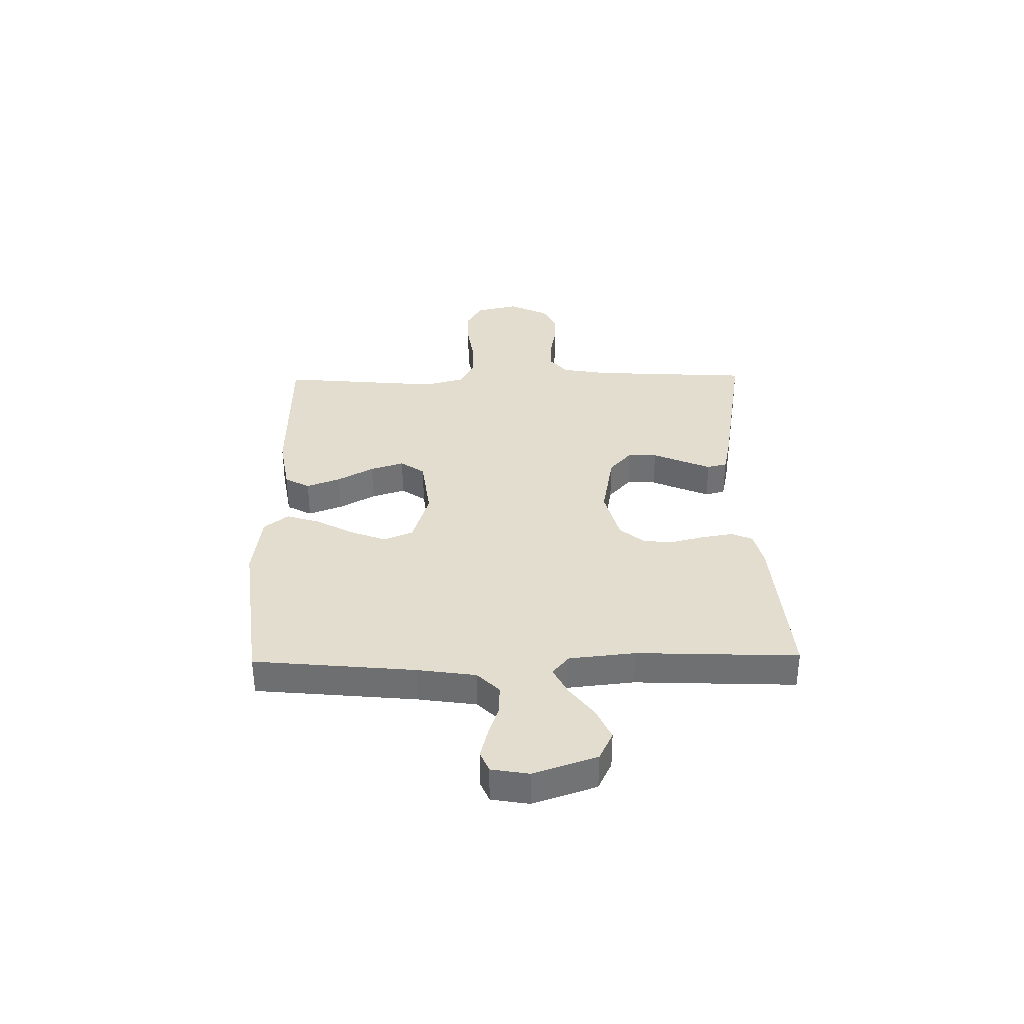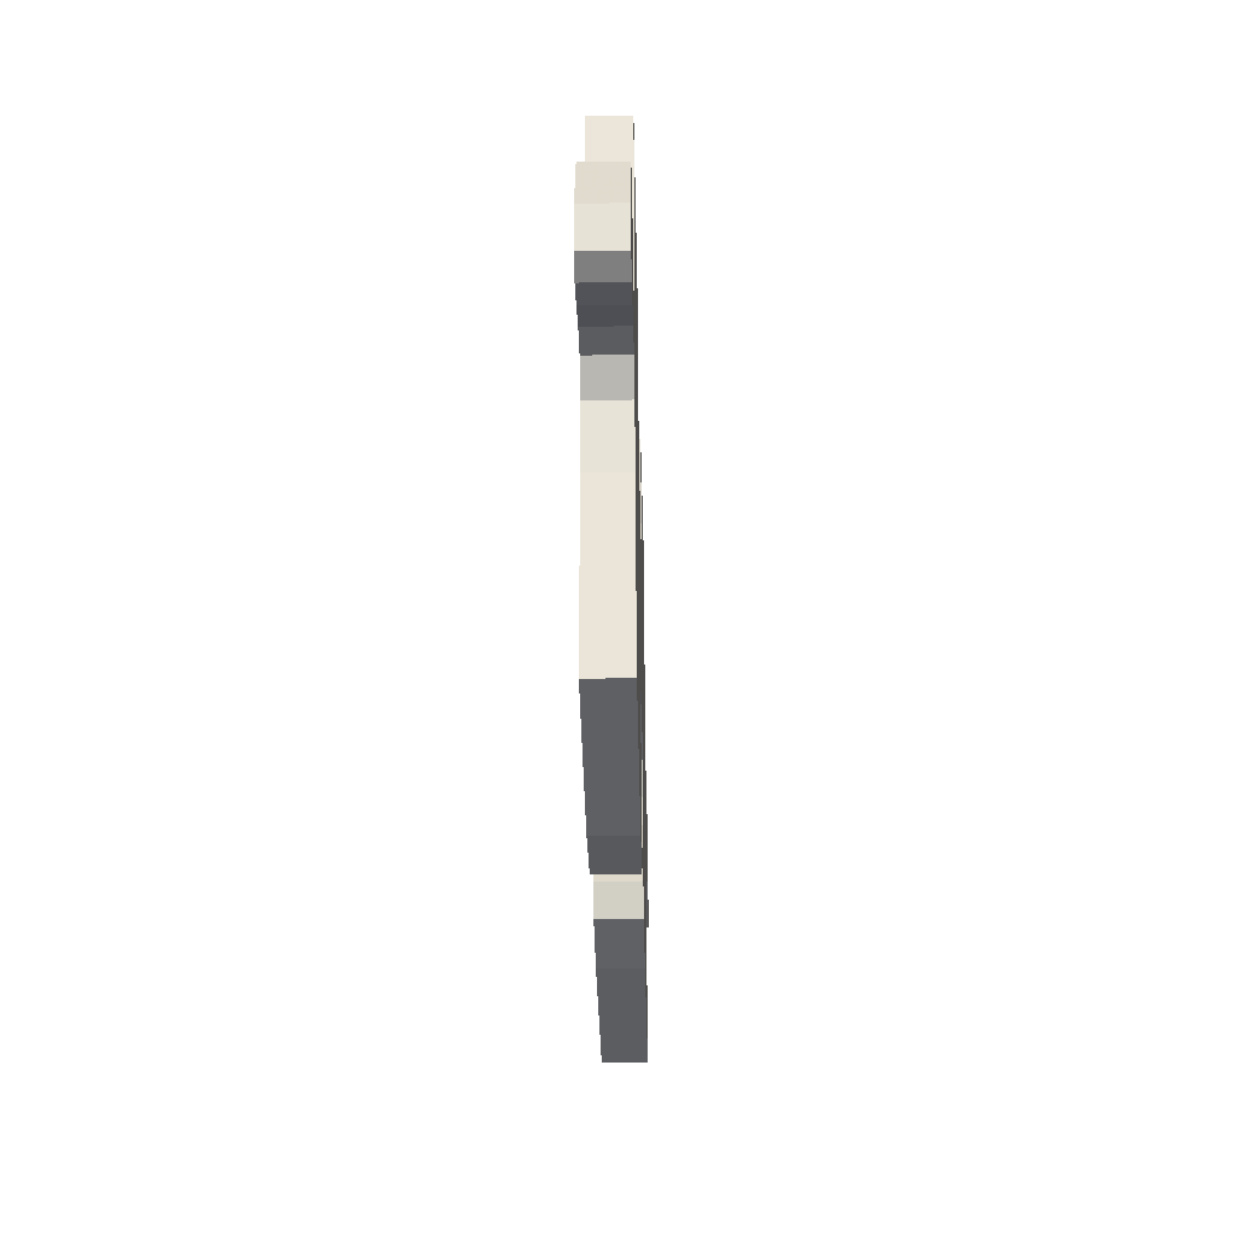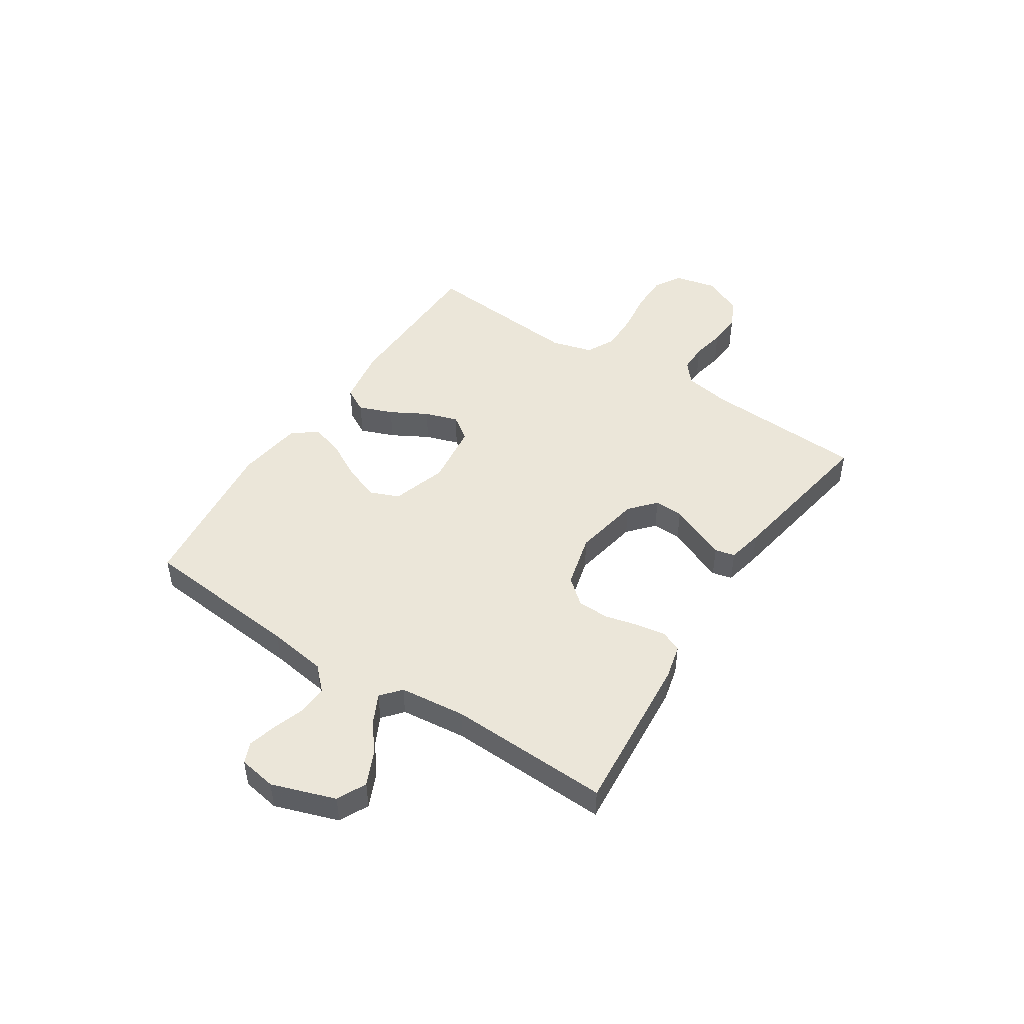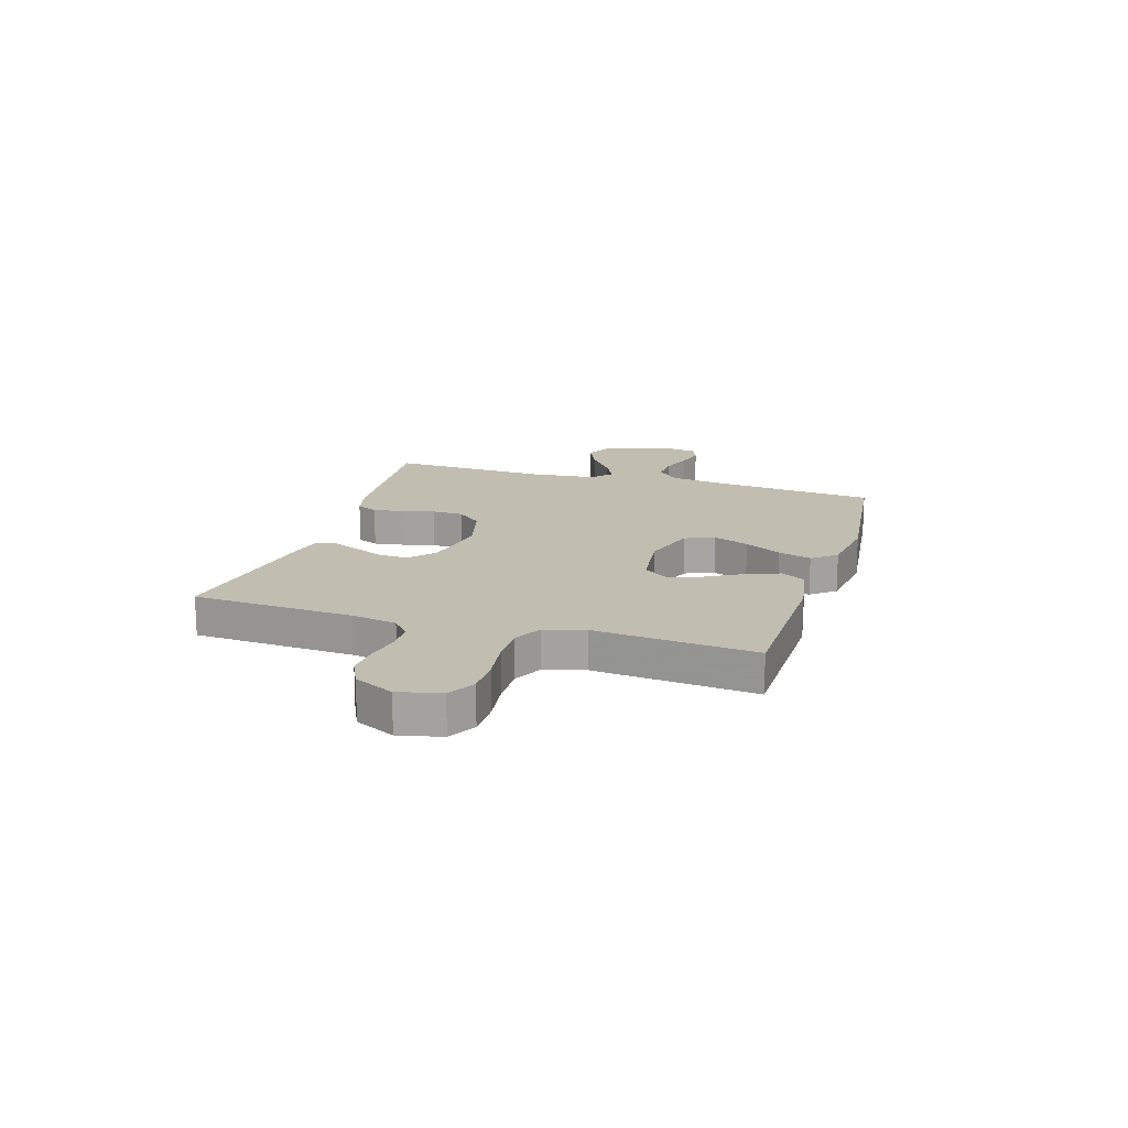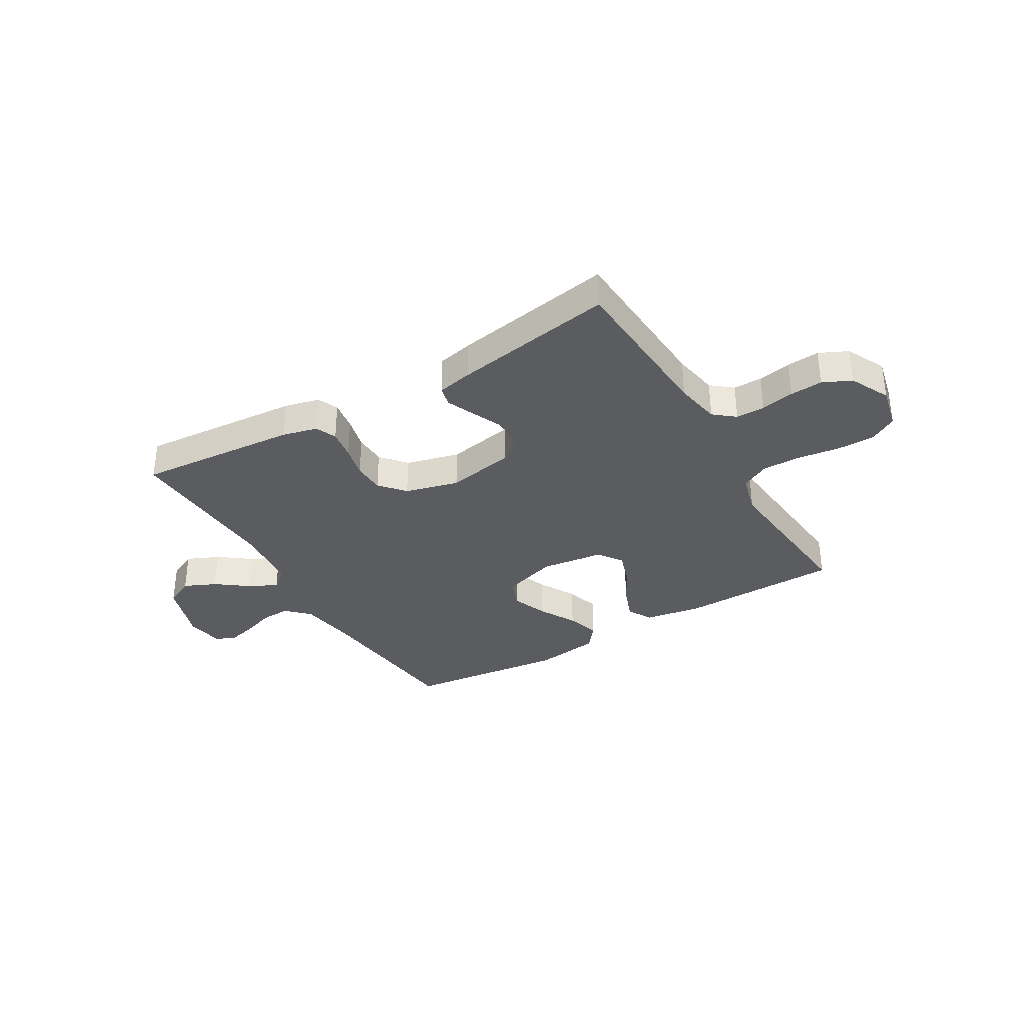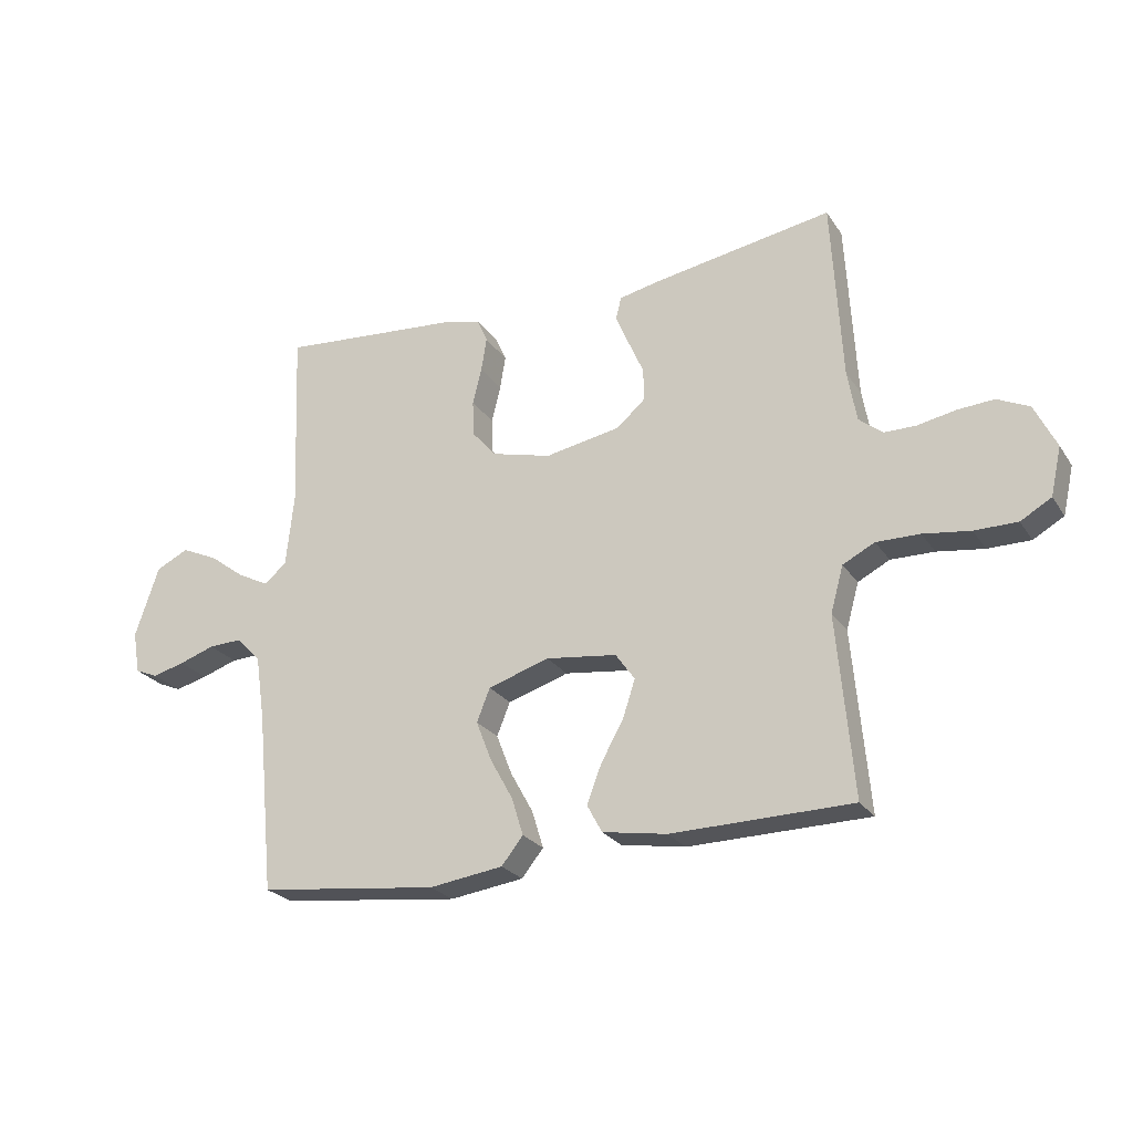
<metadata>
{"format":"obj","ext":"obj","renderer":"f3d","projection":"perspective","resolution":1024,"background":"white","views":[{"elev":35.0,"azim":-91.0,"up":"+Y"},{"elev":-37.1,"azim":-88.7,"up":"+Z"},{"elev":47.3,"azim":-56.9,"up":"+Y"},{"elev":16.8,"azim":107.1,"up":"+Y"},{"elev":-34.4,"azim":30.7,"up":"+Y"},{"elev":-24.5,"azim":25.8,"up":"+Z"}]}
</metadata>
<code>
v 0.5 0.07 -0.5
v 0.2 0.07 -0.505
v 0.093 0.07 -0.487
v 0.068 0.07 -0.441
v 0.092 0.07 -0.378
v 0.13 0.07 -0.31
v 0.15 0.07 -0.248
v 0.118 0.07 -0.203
v 0 0.07 -0.188
v -0.102 0.07 -0.22
v -0.124 0.07 -0.275
v -0.098 0.07 -0.342
v -0.06 0.07 -0.411
v -0.041 0.07 -0.473
v -0.077 0.07 -0.518
v -0.2 0.07 -0.535
v -0.5 0.07 -0.5
v -0.529 0.07 -0.2
v -0.545 0.07 -0.091
v -0.586 0.07 -0.05
v -0.641 0.07 -0.052
v -0.7 0.07 -0.072
v -0.754 0.07 -0.086
v -0.792 0.07 -0.07
v -0.804 0.07 0
v -0.764 0.07 0.118
v -0.71 0.07 0.144
v -0.65 0.07 0.117
v -0.59 0.07 0.072
v -0.538 0.07 0.046
v -0.501 0.07 0.077
v -0.488 0.07 0.2
v -0.5 0.07 0.5
v -0.2 0.07 0.475
v -0.135 0.07 0.459
v -0.118 0.07 0.42
v -0.127 0.07 0.364
v -0.142 0.07 0.303
v -0.14 0.07 0.244
v -0.1 0.07 0.197
v 0 0.07 0.171
v 0.126 0.07 0.194
v 0.174 0.07 0.236
v 0.172 0.07 0.29
v 0.147 0.07 0.347
v 0.125 0.07 0.399
v 0.134 0.07 0.436
v 0.2 0.07 0.45
v 0.5 0.07 0.5
v 0.517 0.07 0.2
v 0.532 0.07 0.115
v 0.571 0.07 0.083
v 0.625 0.07 0.083
v 0.687 0.07 0.095
v 0.748 0.07 0.099
v 0.801 0.07 0.074
v 0.837 0.07 0
v 0.819 0.07 -0.08
v 0.768 0.07 -0.109
v 0.697 0.07 -0.109
v 0.619 0.07 -0.098
v 0.547 0.07 -0.097
v 0.494 0.07 -0.124
v 0.473 0.07 -0.2
v 0.5 0 -0.5
v 0.2 0 -0.505
v 0.093 0 -0.487
v 0.068 0 -0.441
v 0.092 0 -0.378
v 0.13 0 -0.31
v 0.15 0 -0.248
v 0.118 0 -0.203
v 0 0 -0.188
v -0.102 0 -0.22
v -0.124 0 -0.275
v -0.098 0 -0.342
v -0.06 0 -0.411
v -0.041 0 -0.473
v -0.077 0 -0.518
v -0.2 0 -0.535
v -0.5 0 -0.5
v -0.529 0 -0.2
v -0.545 0 -0.091
v -0.586 0 -0.05
v -0.641 0 -0.052
v -0.7 0 -0.072
v -0.754 0 -0.086
v -0.792 0 -0.07
v -0.804 0 0
v -0.764 0 0.118
v -0.71 0 0.144
v -0.65 0 0.117
v -0.59 0 0.072
v -0.538 0 0.046
v -0.501 0 0.077
v -0.488 0 0.2
v -0.5 0 0.5
v -0.2 0 0.475
v -0.135 0 0.459
v -0.118 0 0.42
v -0.127 0 0.364
v -0.142 0 0.303
v -0.14 0 0.244
v -0.1 0 0.197
v 0 0 0.171
v 0.126 0 0.194
v 0.174 0 0.236
v 0.172 0 0.29
v 0.147 0 0.347
v 0.125 0 0.399
v 0.134 0 0.436
v 0.2 0 0.45
v 0.5 0 0.5
v 0.517 0 0.2
v 0.532 0 0.115
v 0.571 0 0.083
v 0.625 0 0.083
v 0.687 0 0.095
v 0.748 0 0.099
v 0.801 0 0.074
v 0.837 0 0
v 0.819 0 -0.08
v 0.768 0 -0.109
v 0.697 0 -0.109
v 0.619 0 -0.098
v 0.547 0 -0.097
v 0.494 0 -0.124
v 0.473 0 -0.2
f 58 59 60 61
f 58 61 62
f 57 58 62
f 56 57 62
f 53 54 55 56
f 52 53 56 62
f 51 52 62 63
f 47 48 49 50
f 44 45 46 47
f 44 47 50 51
f 35 36 37 38
f 33 34 35 38
f 32 33 38 39
f 31 32 39 40
f 26 27 28 29
f 26 29 30
f 25 26 30
f 24 25 30
f 21 22 23 24
f 21 24 30
f 20 21 30 31
f 15 16 17 18
f 15 18 19
f 12 13 14 15
f 11 12 15 19
f 10 11 19 20
f 3 4 5 6
f 3 6 7
f 64 1 2 3
f 64 3 7
f 63 64 7 8
f 43 44 51 63
f 42 43 63 8
f 41 42 8 9
f 20 31 40 41
f 9 10 20 41
f 125 124 123 122
f 126 125 122
f 126 122 121
f 126 121 120
f 120 119 118 117
f 126 120 117 116
f 127 126 116 115
f 114 113 112 111
f 111 110 109 108
f 115 114 111 108
f 102 101 100 99
f 102 99 98 97
f 103 102 97 96
f 104 103 96 95
f 93 92 91 90
f 94 93 90
f 94 90 89
f 94 89 88
f 88 87 86 85
f 94 88 85
f 95 94 85 84
f 82 81 80 79
f 83 82 79
f 79 78 77 76
f 83 79 76 75
f 84 83 75 74
f 70 69 68 67
f 71 70 67
f 67 66 65 128
f 71 67 128
f 72 71 128 127
f 127 115 108 107
f 72 127 107 106
f 73 72 106 105
f 105 104 95 84
f 105 84 74 73
f 1 65 66 2
f 2 66 67 3
f 3 67 68 4
f 4 68 69 5
f 5 69 70 6
f 6 70 71 7
f 7 71 72 8
f 8 72 73 9
f 9 73 74 10
f 10 74 75 11
f 11 75 76 12
f 12 76 77 13
f 13 77 78 14
f 14 78 79 15
f 15 79 80 16
f 16 80 81 17
f 17 81 82 18
f 18 82 83 19
f 19 83 84 20
f 20 84 85 21
f 21 85 86 22
f 22 86 87 23
f 23 87 88 24
f 24 88 89 25
f 25 89 90 26
f 26 90 91 27
f 27 91 92 28
f 28 92 93 29
f 29 93 94 30
f 30 94 95 31
f 31 95 96 32
f 32 96 97 33
f 33 97 98 34
f 34 98 99 35
f 35 99 100 36
f 36 100 101 37
f 37 101 102 38
f 38 102 103 39
f 39 103 104 40
f 40 104 105 41
f 41 105 106 42
f 42 106 107 43
f 43 107 108 44
f 44 108 109 45
f 45 109 110 46
f 46 110 111 47
f 47 111 112 48
f 48 112 113 49
f 49 113 114 50
f 50 114 115 51
f 51 115 116 52
f 52 116 117 53
f 53 117 118 54
f 54 118 119 55
f 55 119 120 56
f 56 120 121 57
f 57 121 122 58
f 58 122 123 59
f 59 123 124 60
f 60 124 125 61
f 61 125 126 62
f 62 126 127 63
f 63 127 128 64
f 64 128 65 1

</code>
